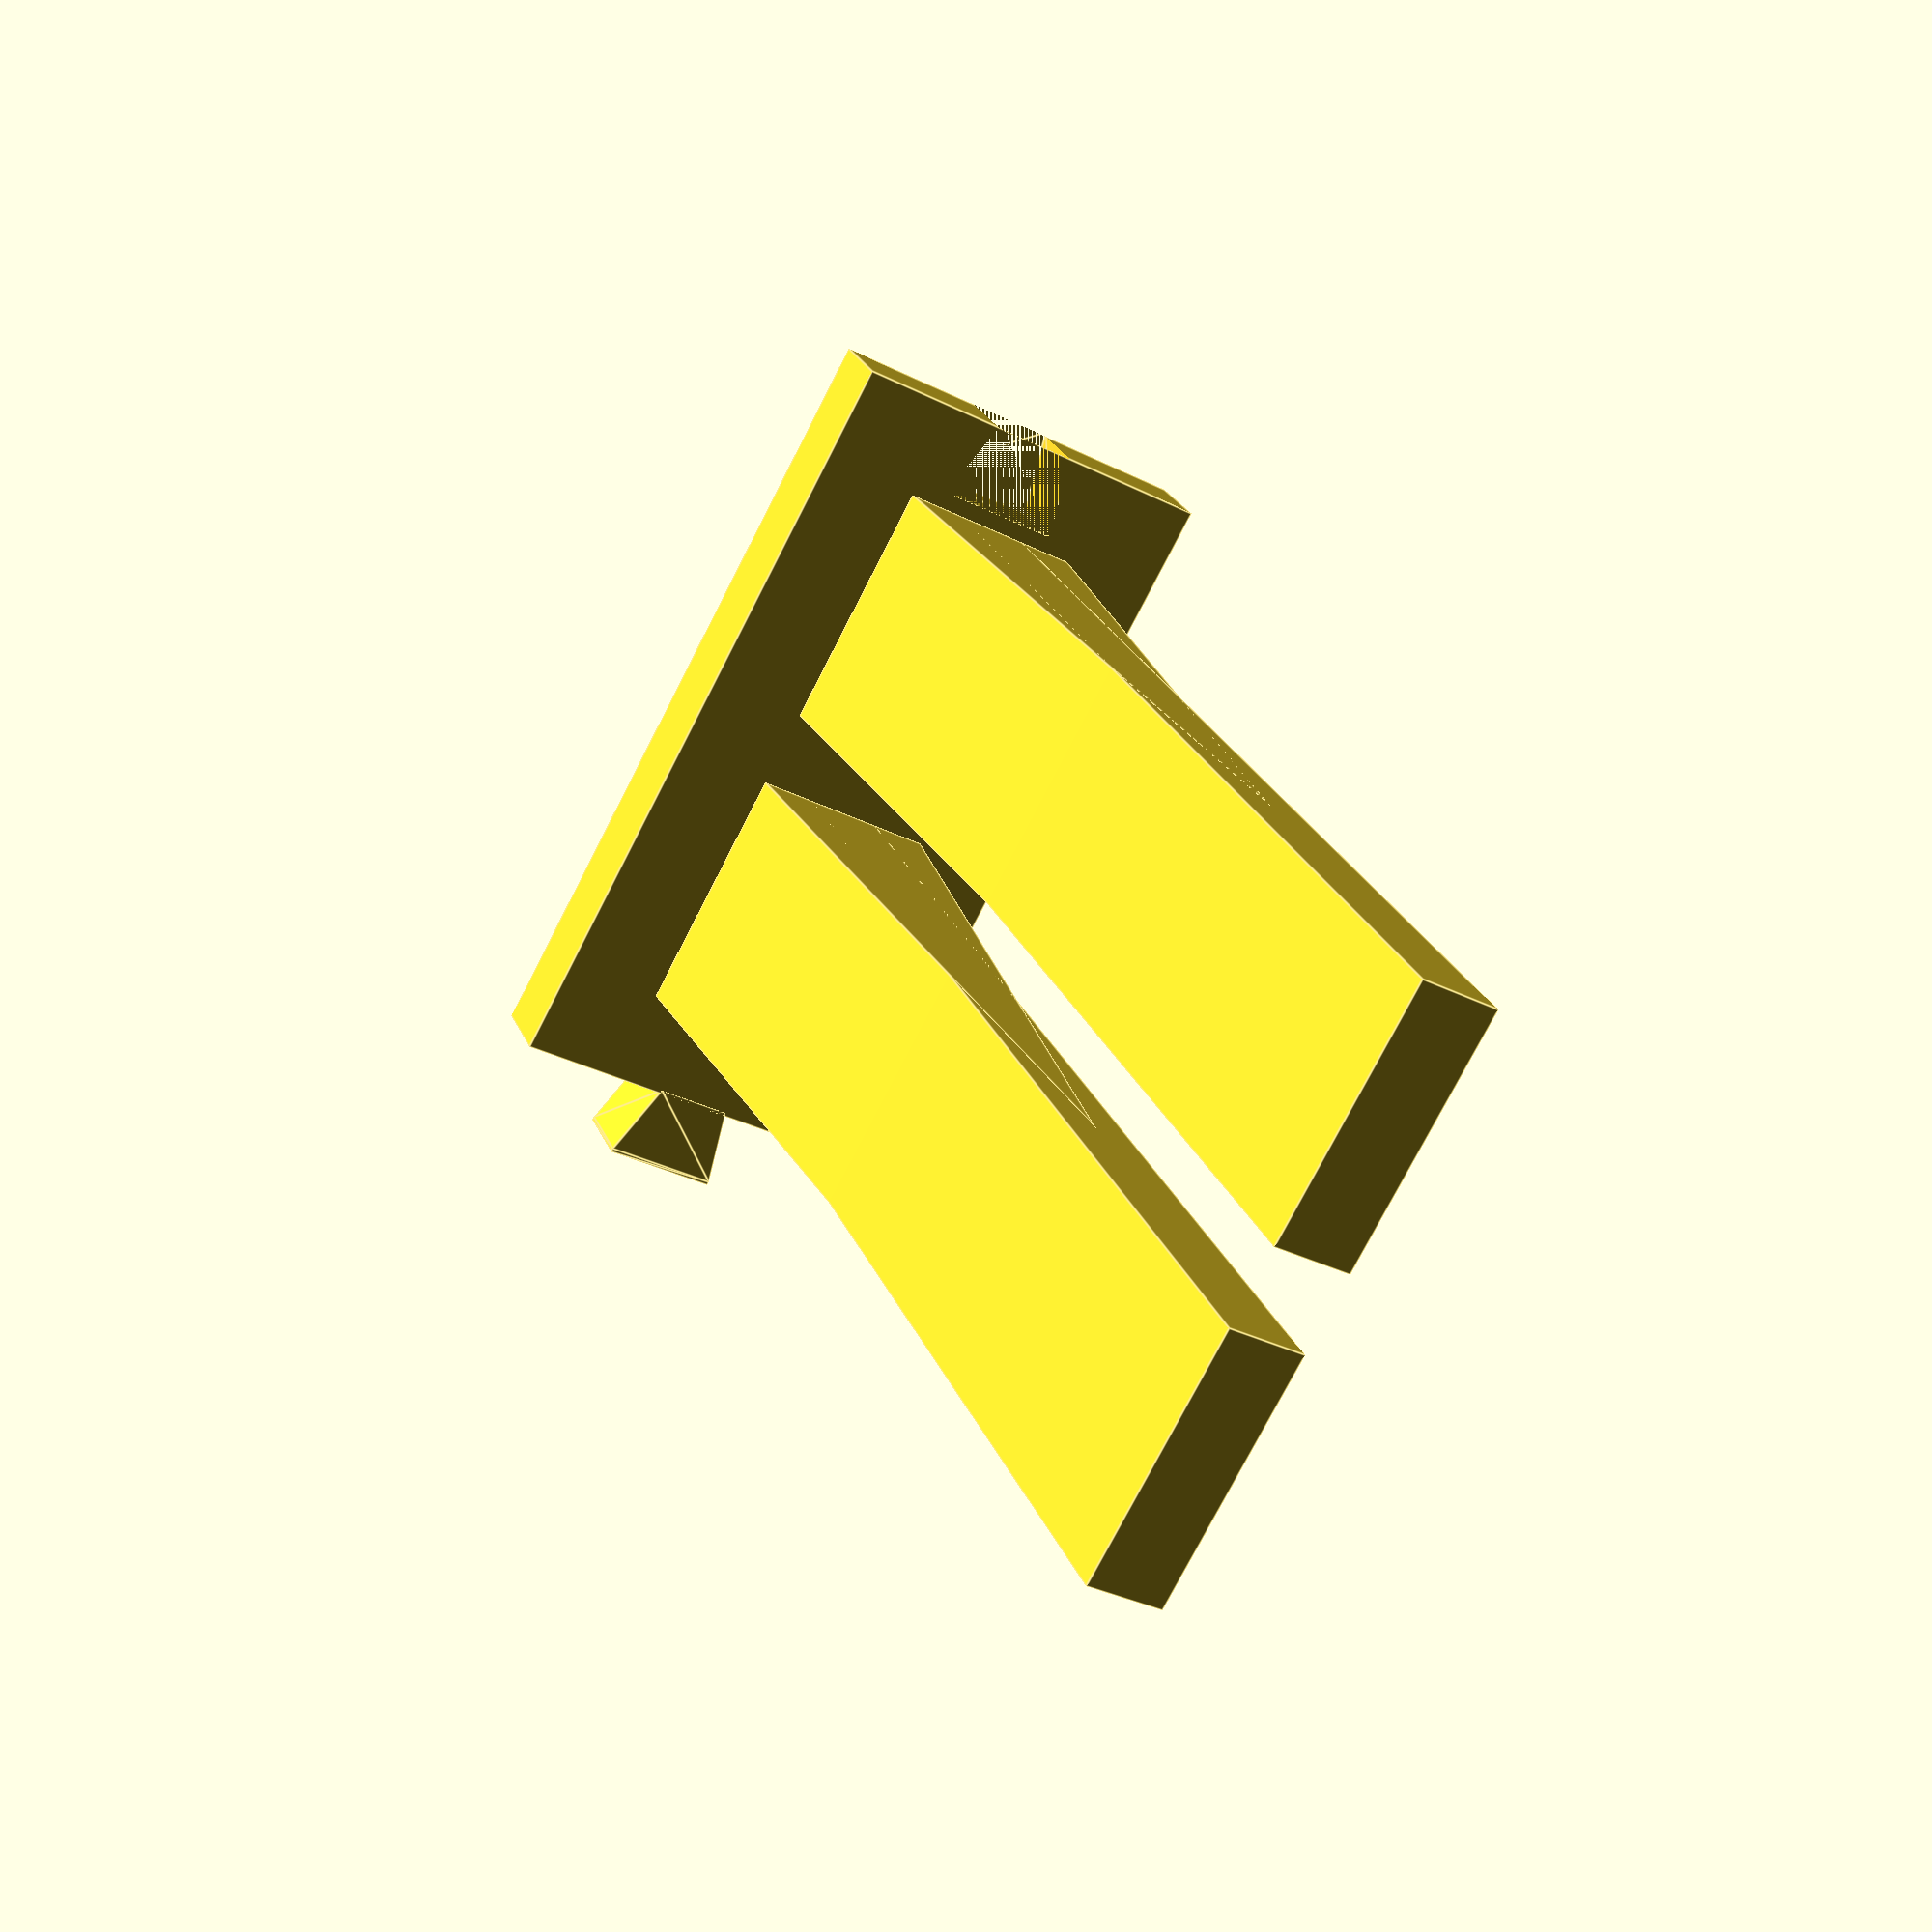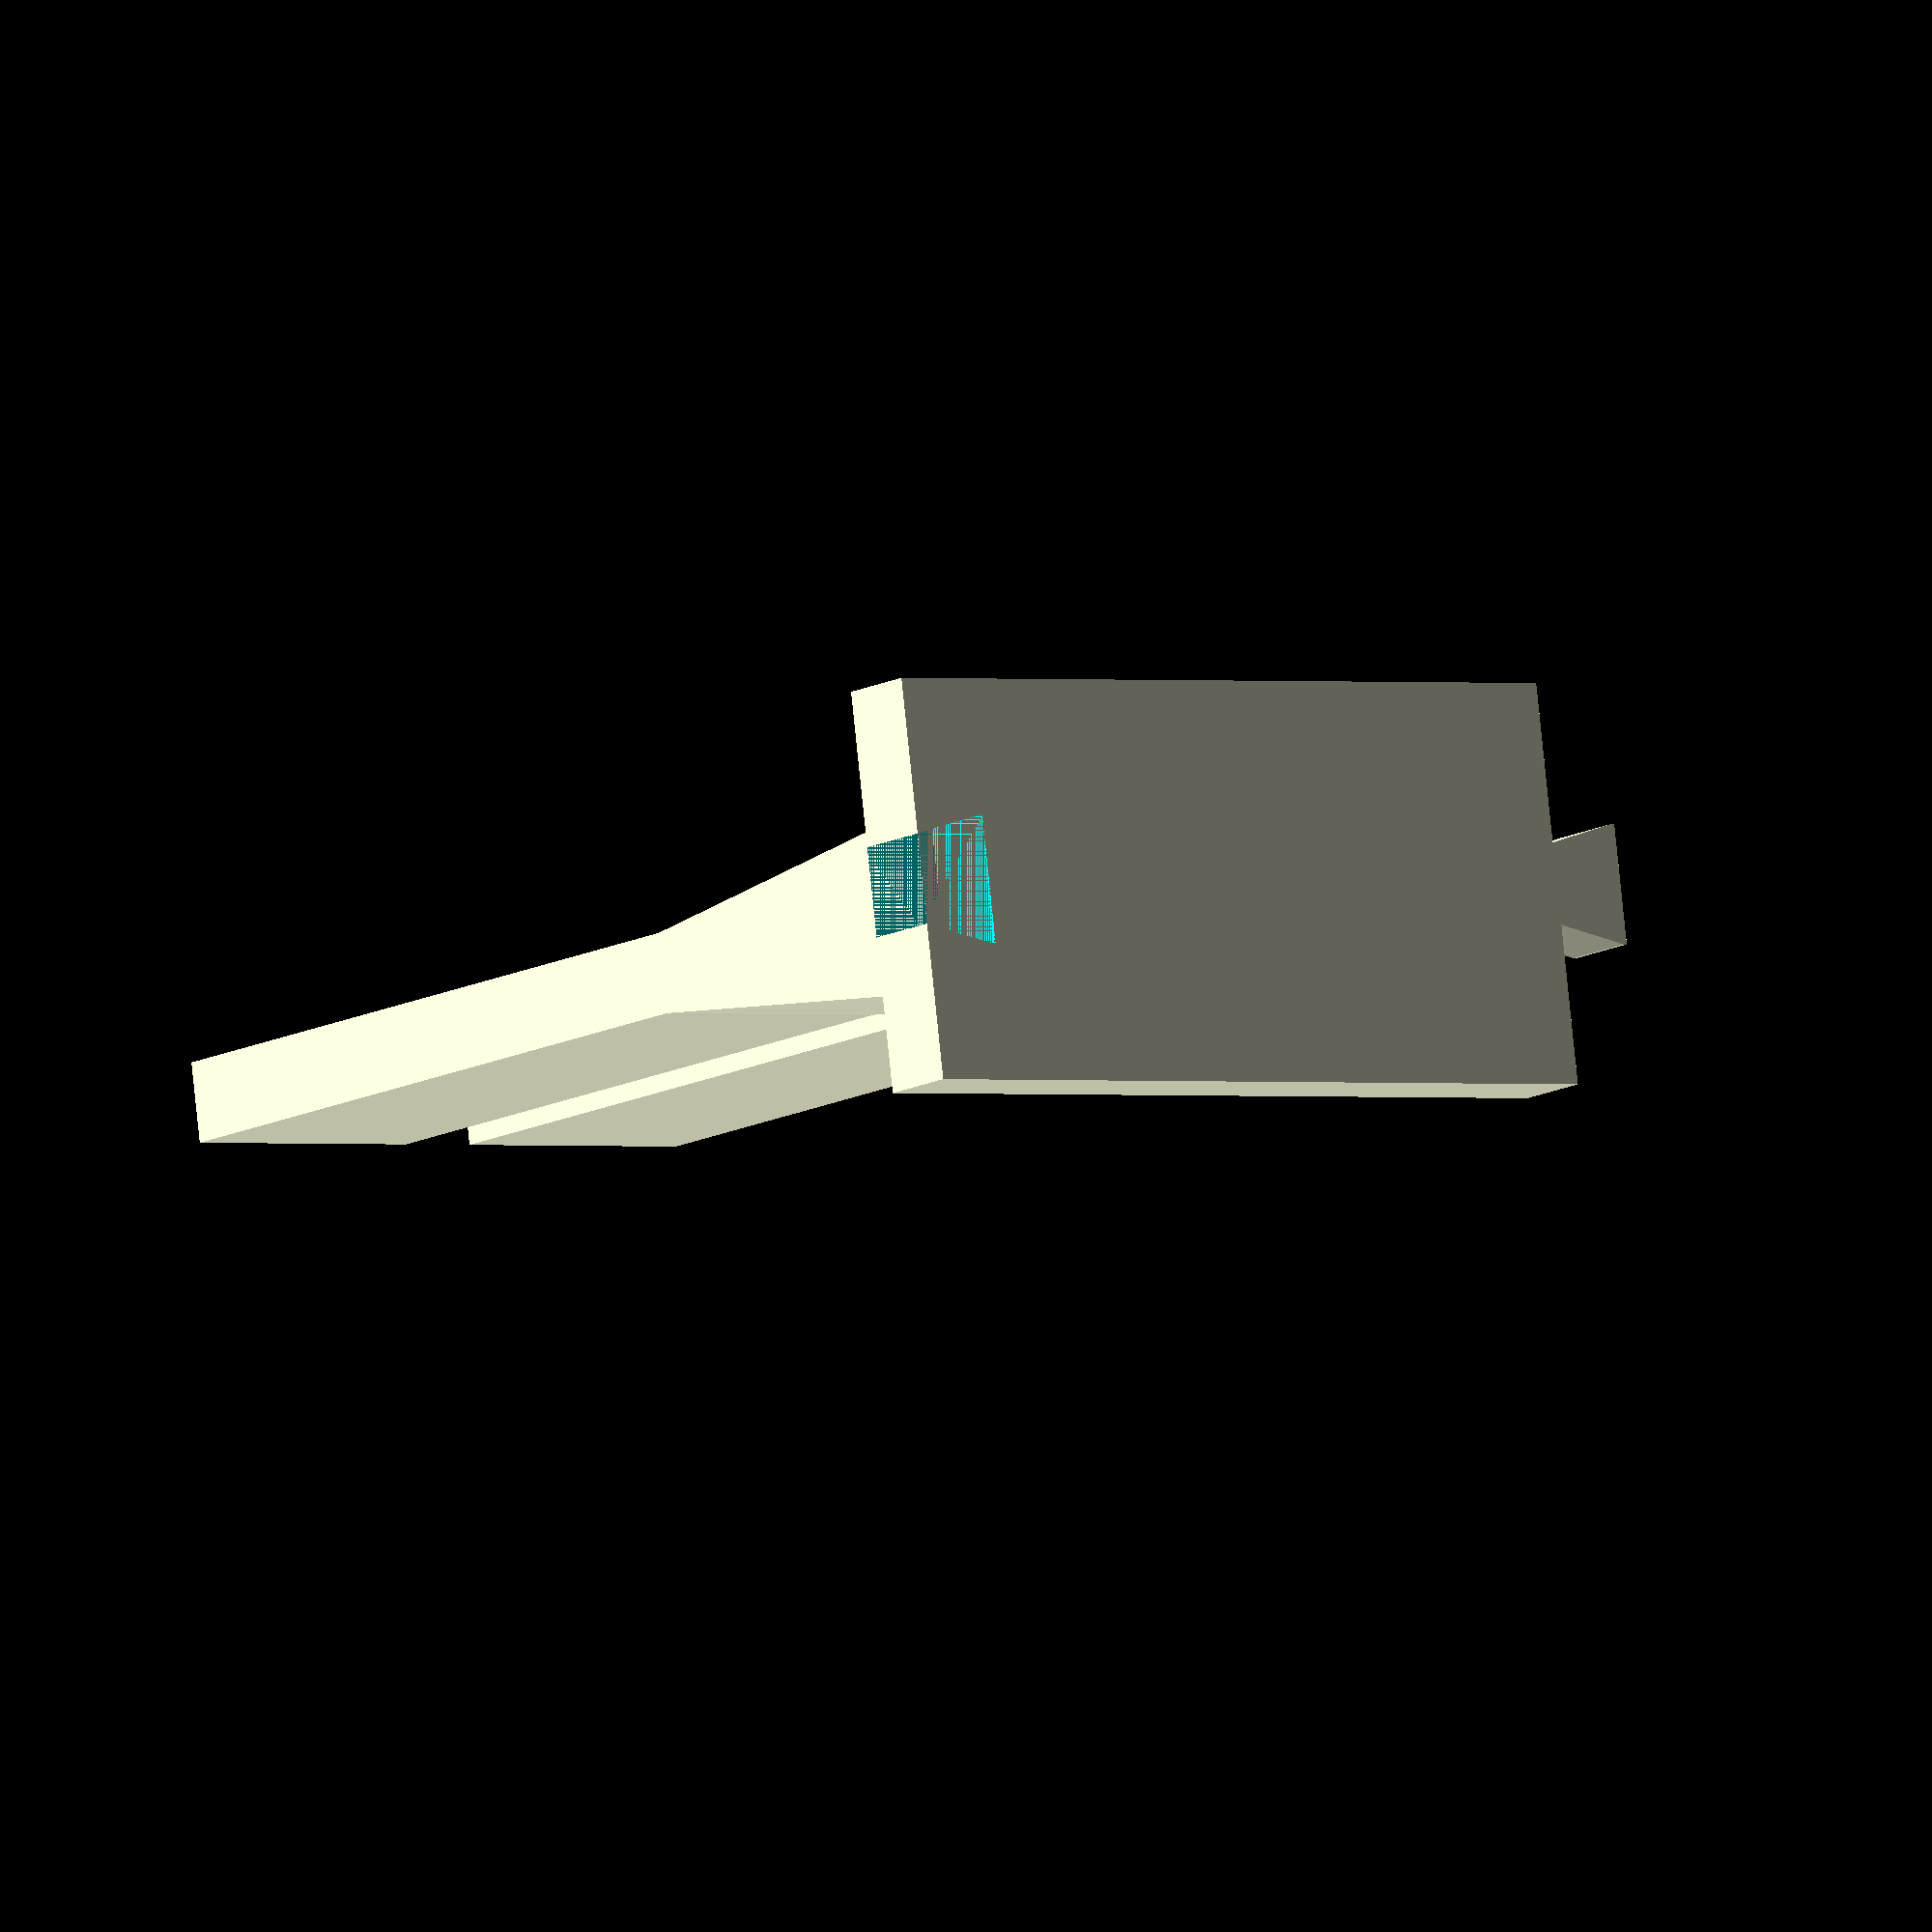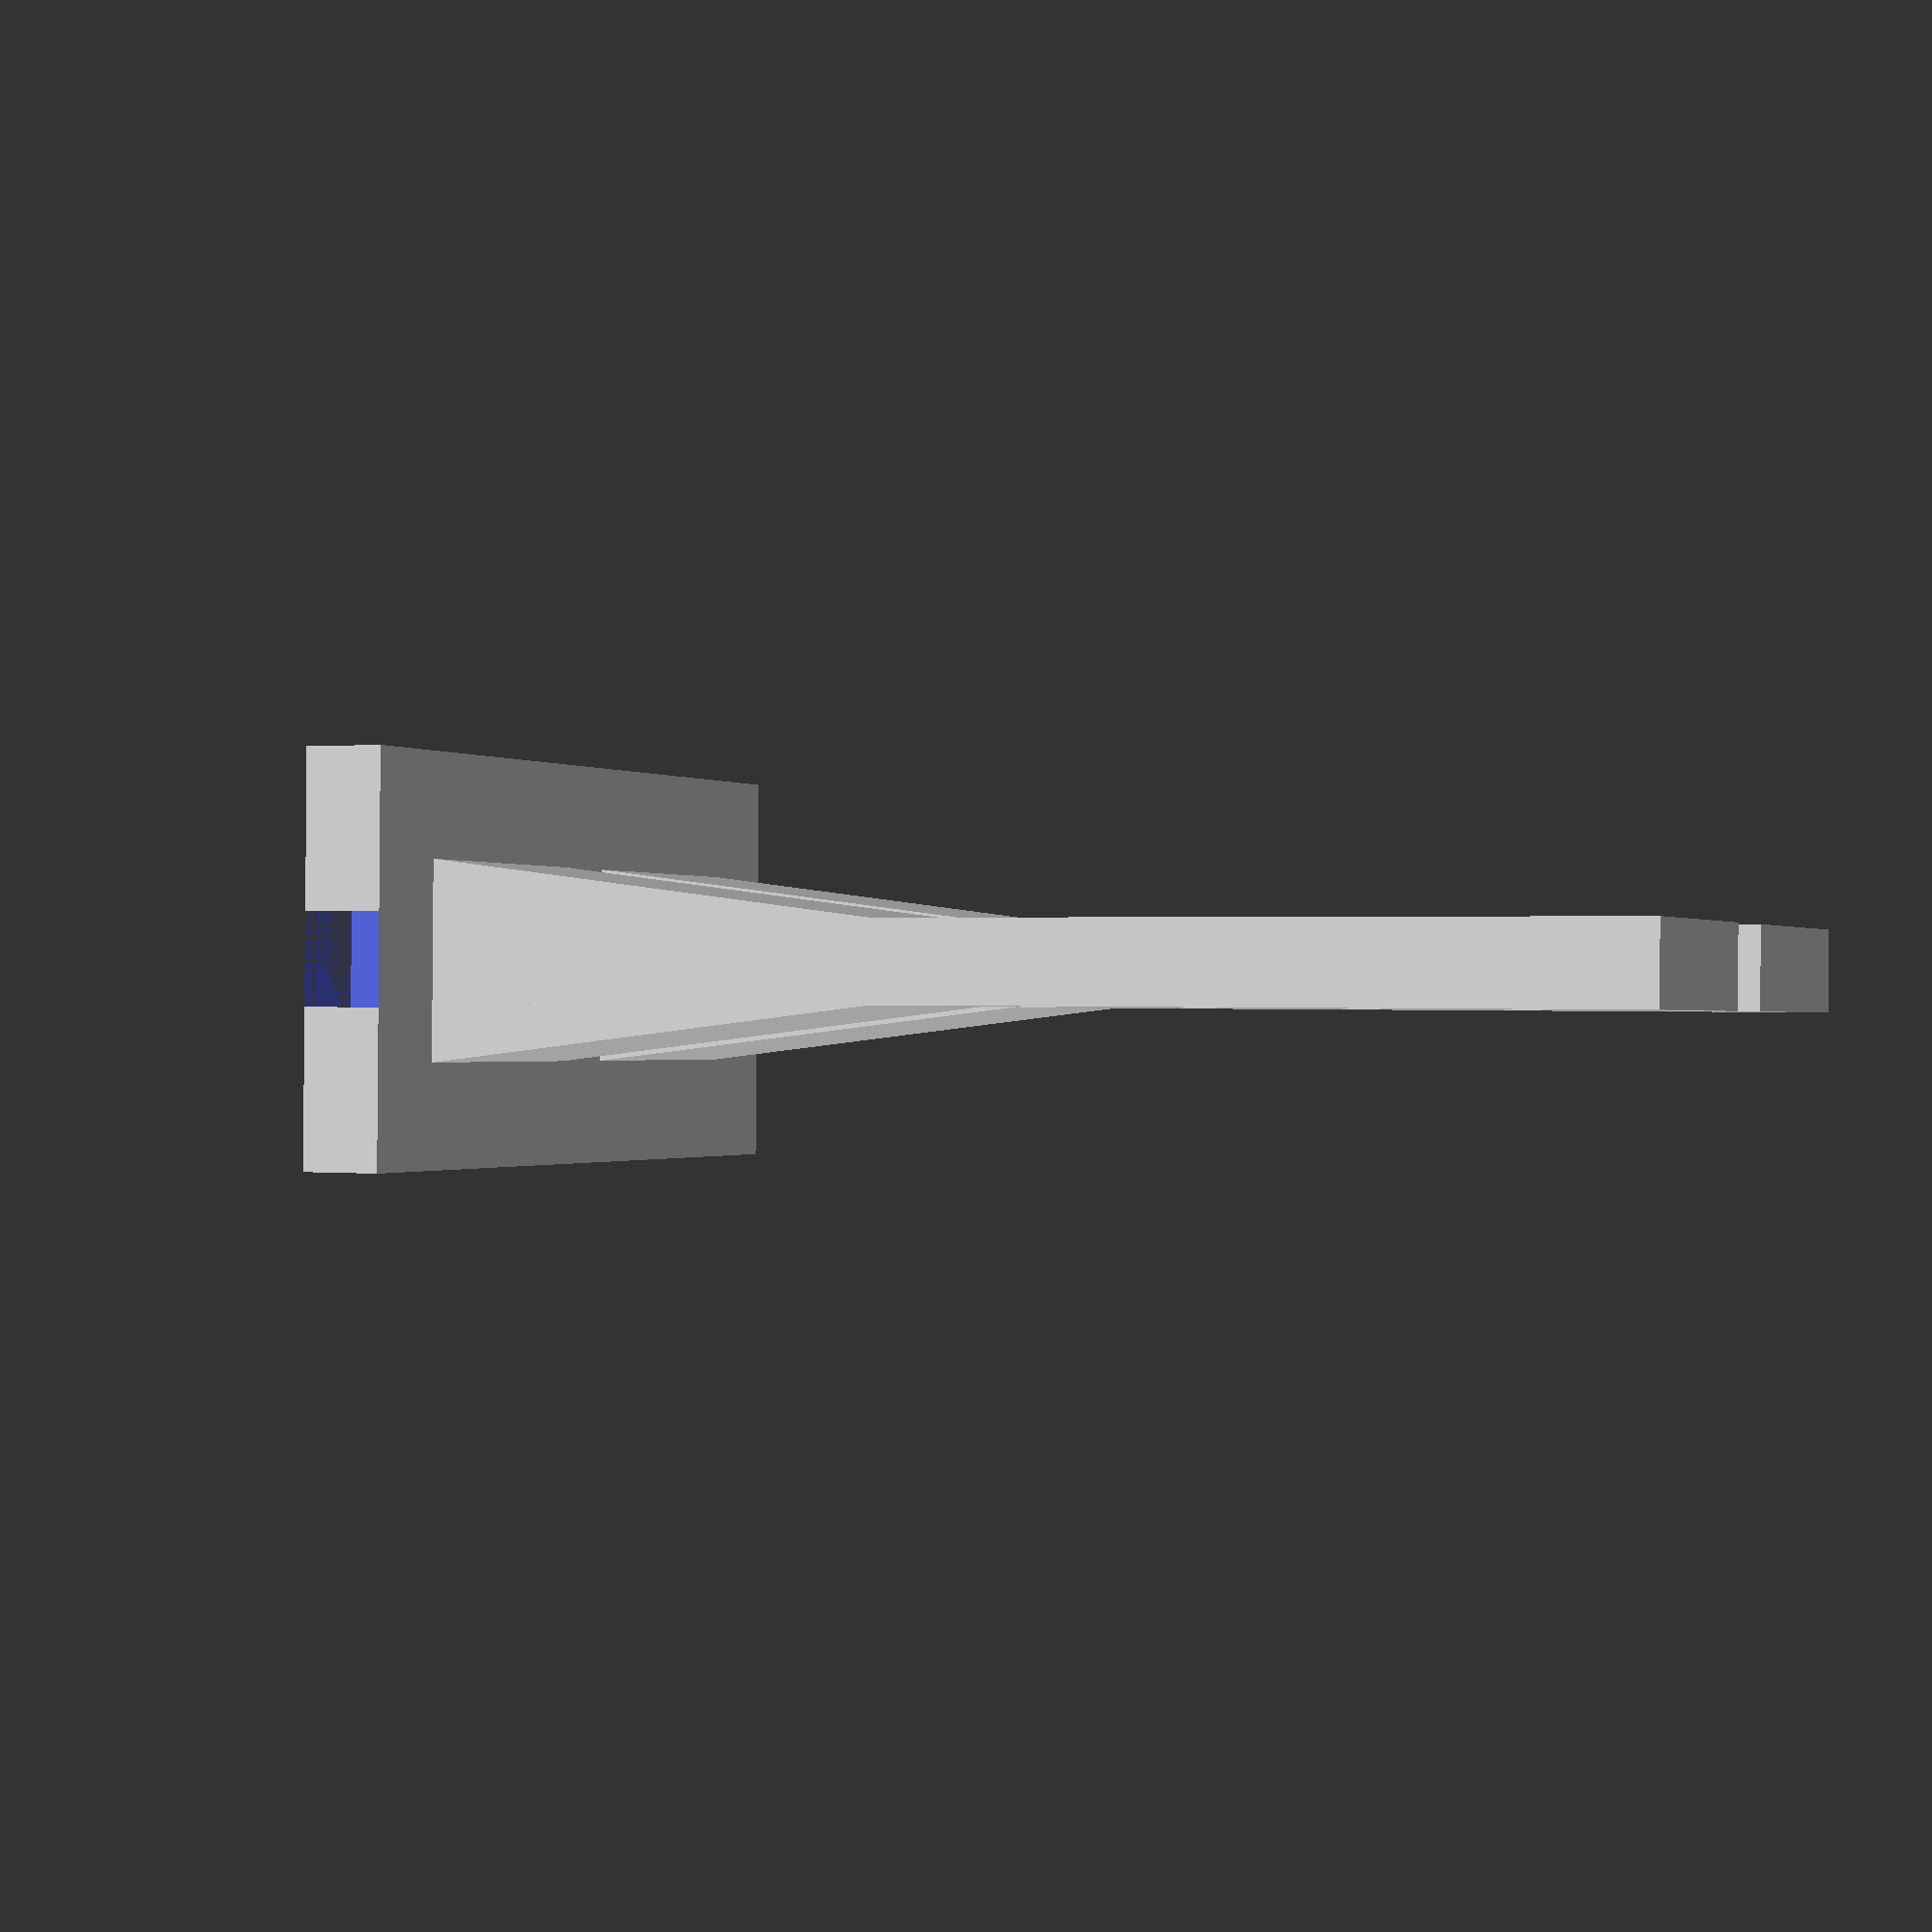
<openscad>
echo(version=version());

// main
translate([0, 2.5, 0]) {
    translate([2.5, 1.5, 2]) cube([6.5, 2, 30]);
    translate([11, 1.5, 2]) cube([6.5, 2, 30]);

    translate([2.5, 2.5, 8.5]) scale([1, 2.8, 13]) rotate([90, 30, 90]) cylinder(h=6.5, r=1, center=false, $fn=3);
    translate([11, 2.5, 8.5]) scale([1, 2.8, 13]) rotate([90, 30, 90]) cylinder(h=6.5, r=1, center=false, $fn=3);
}

// base
difference(){
    cube([20, 10, 2]);
    translate([20, 3.9, 0]) {
        hull(){
            cube([0.1,2.2,2]);
            translate([-2.1, -0.5, 0]) cube([0.1,3.2,2]);
        }
    }
}

translate([0, 4, 0]) {
    hull(){
        cube([0.1,2,2]);
        translate([-2, -0.5, 0]) cube([0.1,3,2]);
    }
}

</openscad>
<views>
elev=335.2 azim=298.7 roll=341.4 proj=p view=edges
elev=12.6 azim=7.5 roll=141.8 proj=o view=wireframe
elev=359.7 azim=181.0 roll=293.7 proj=p view=solid
</views>
